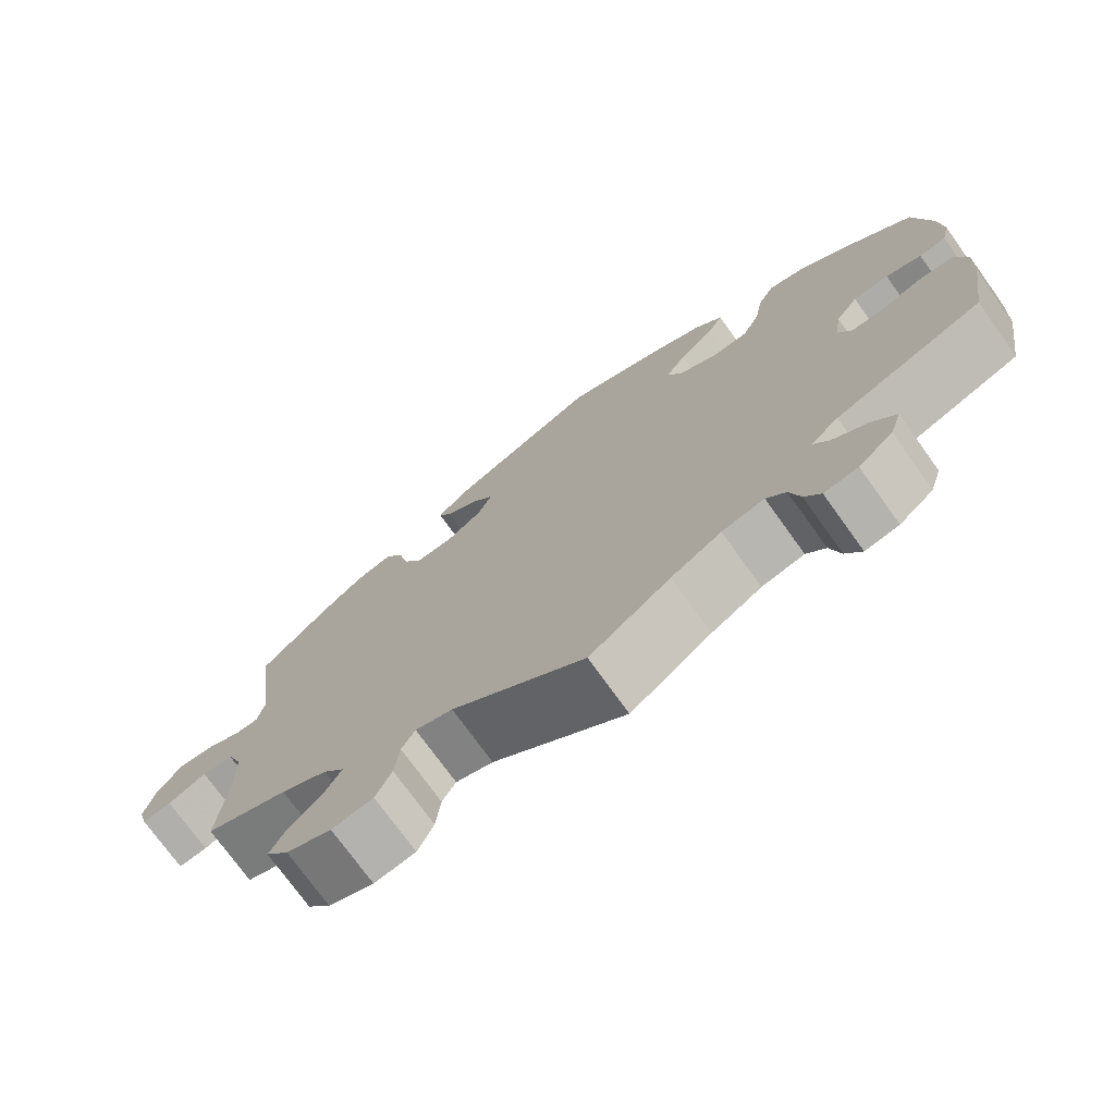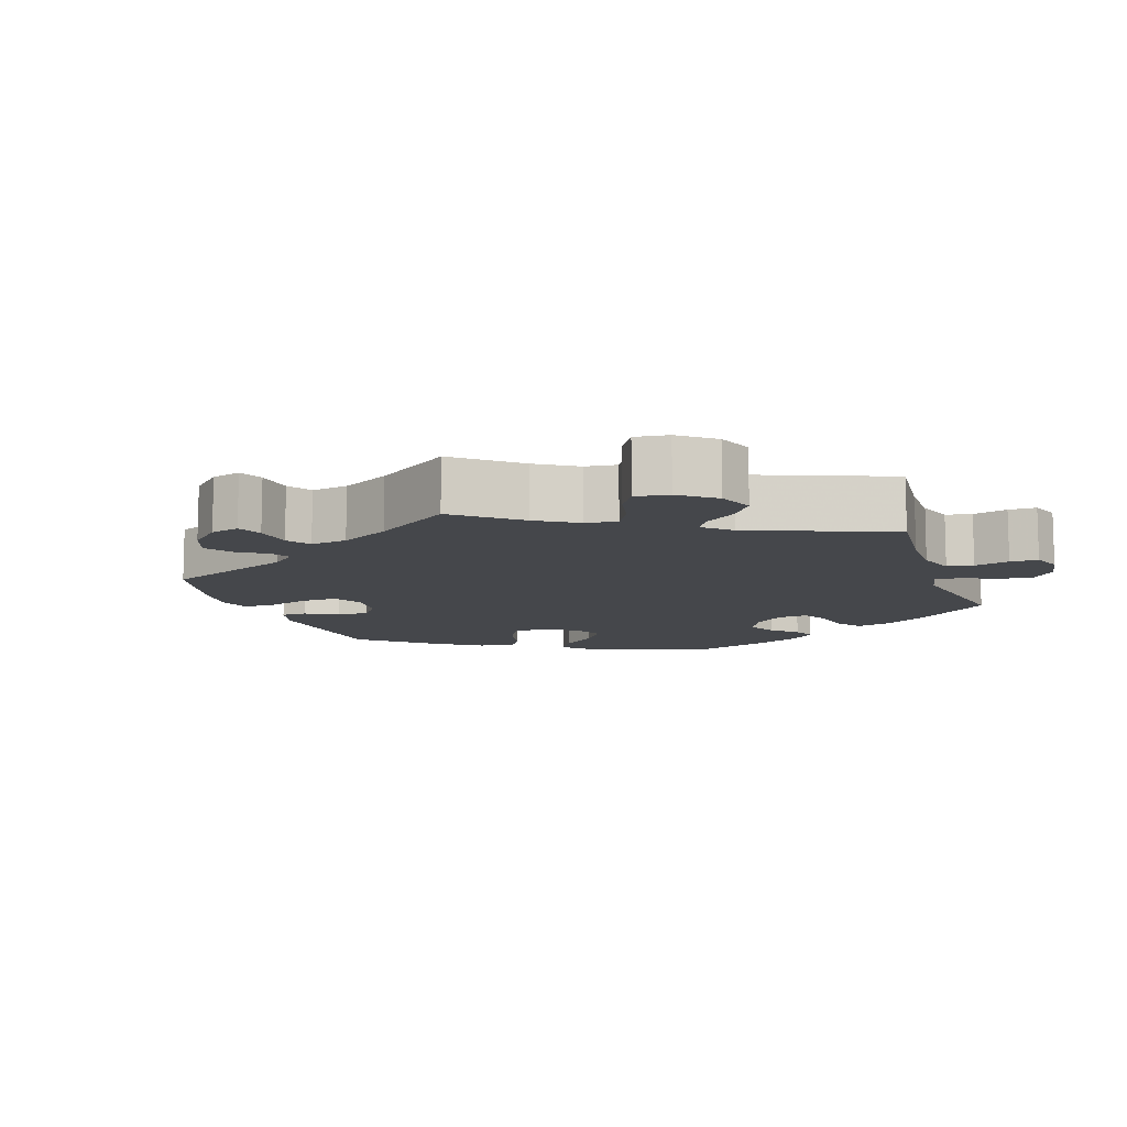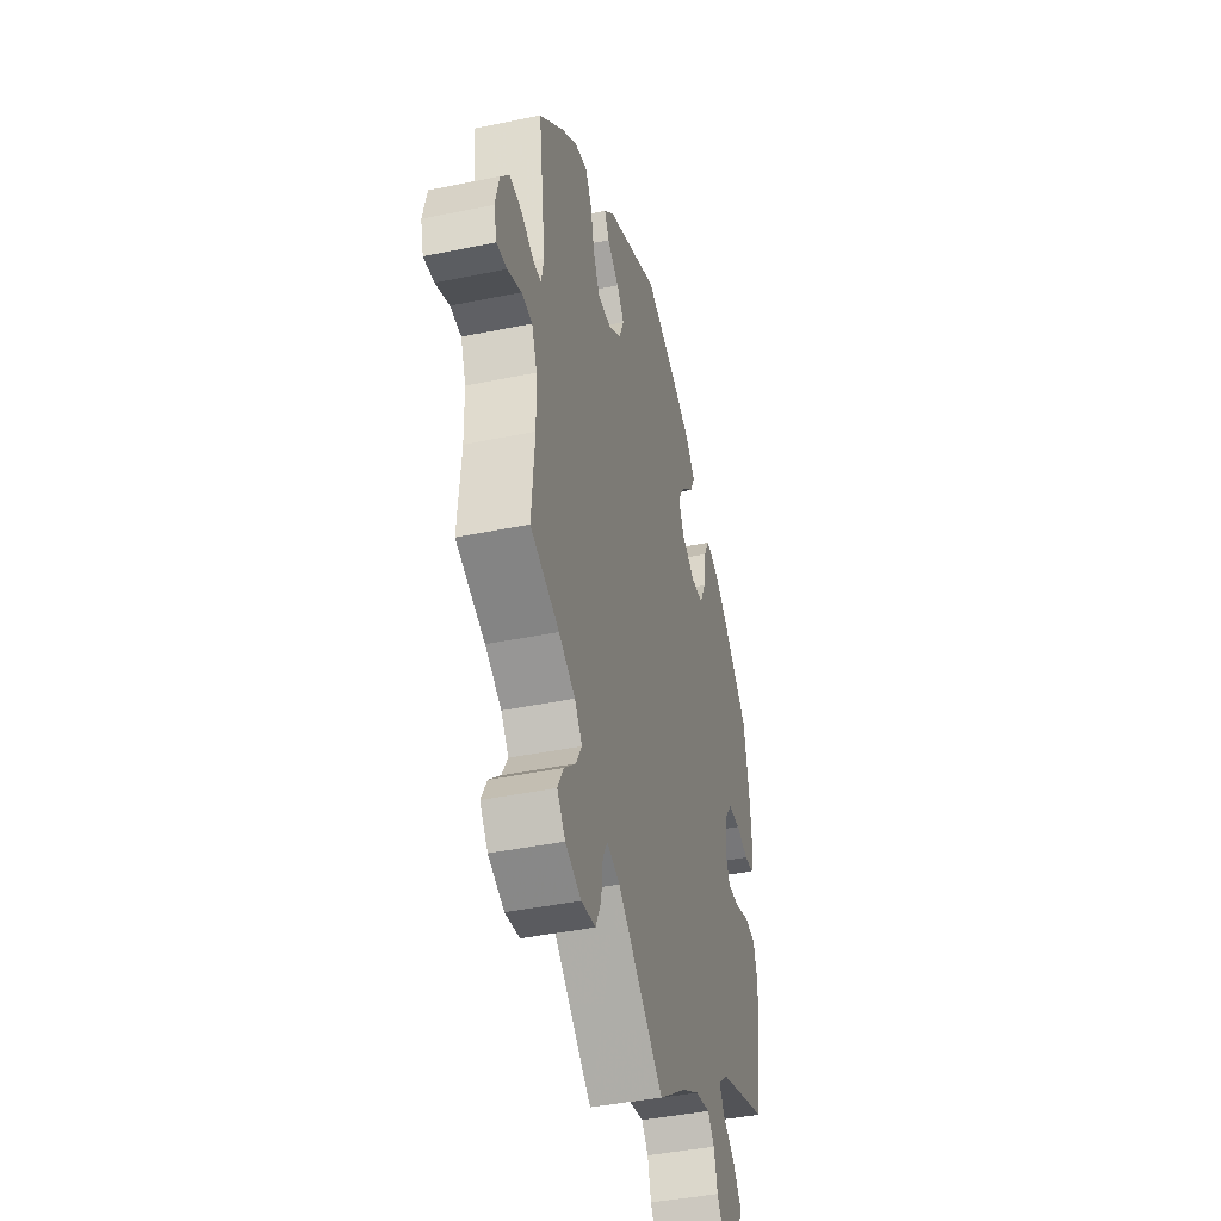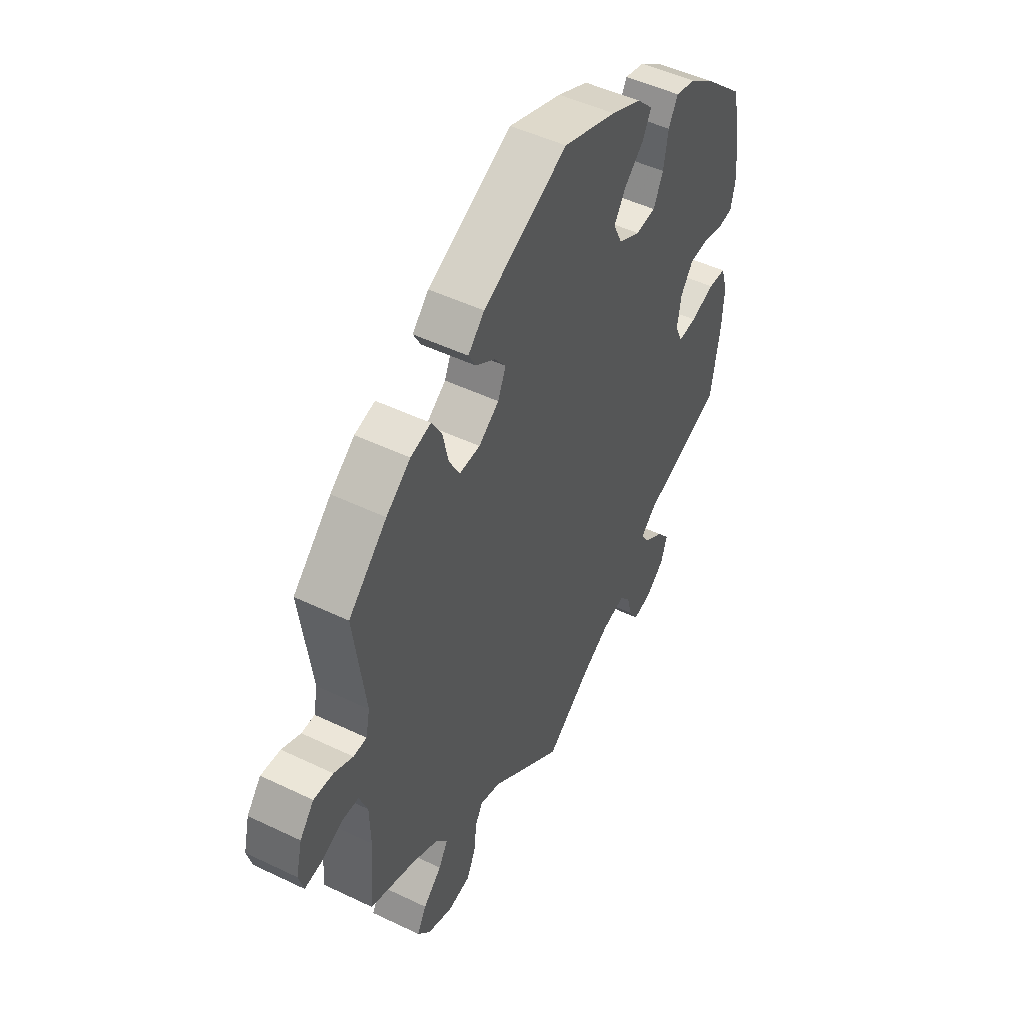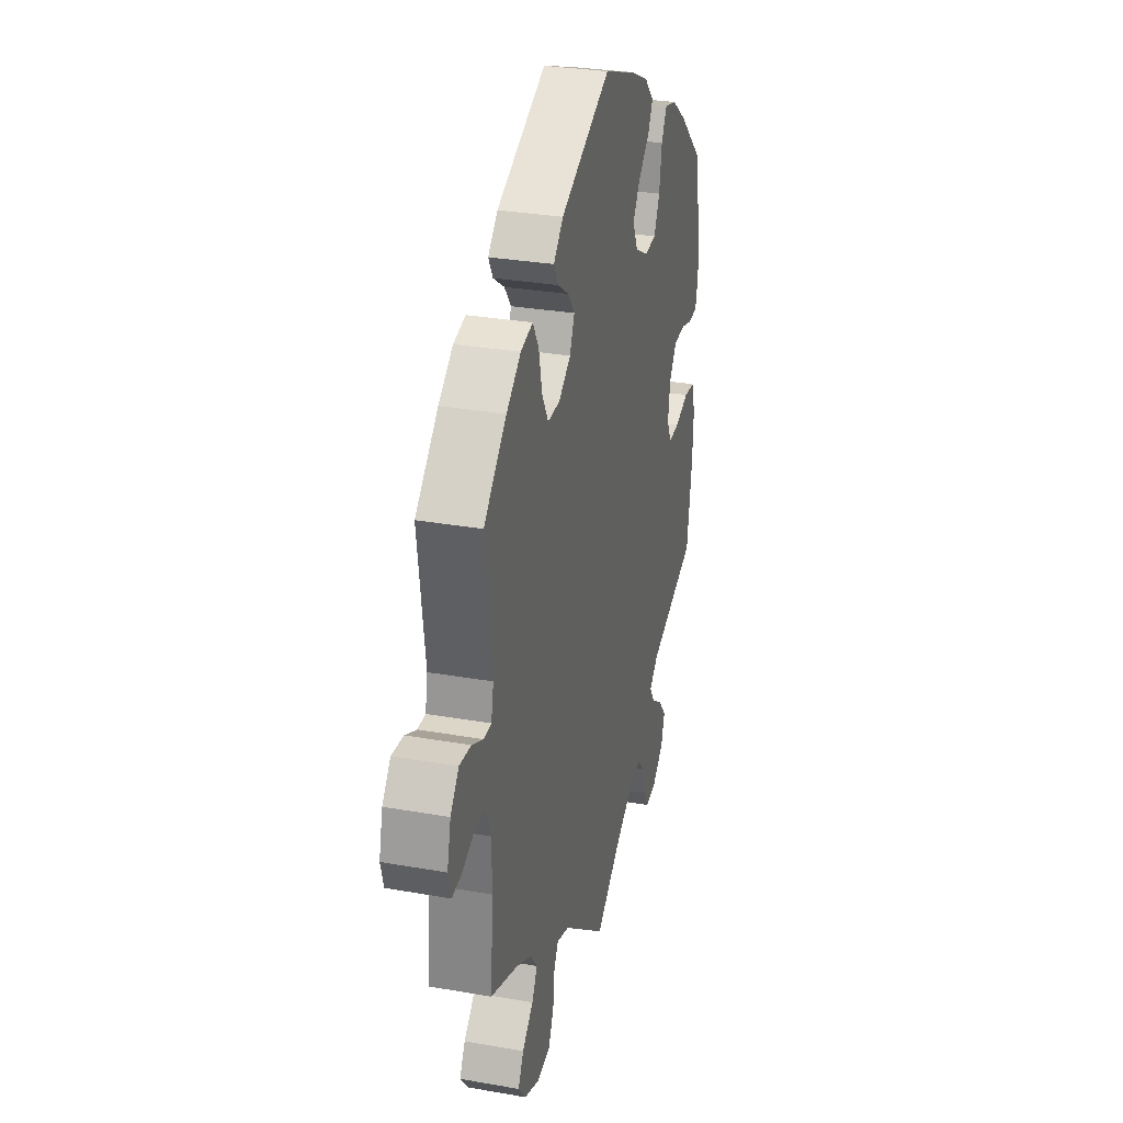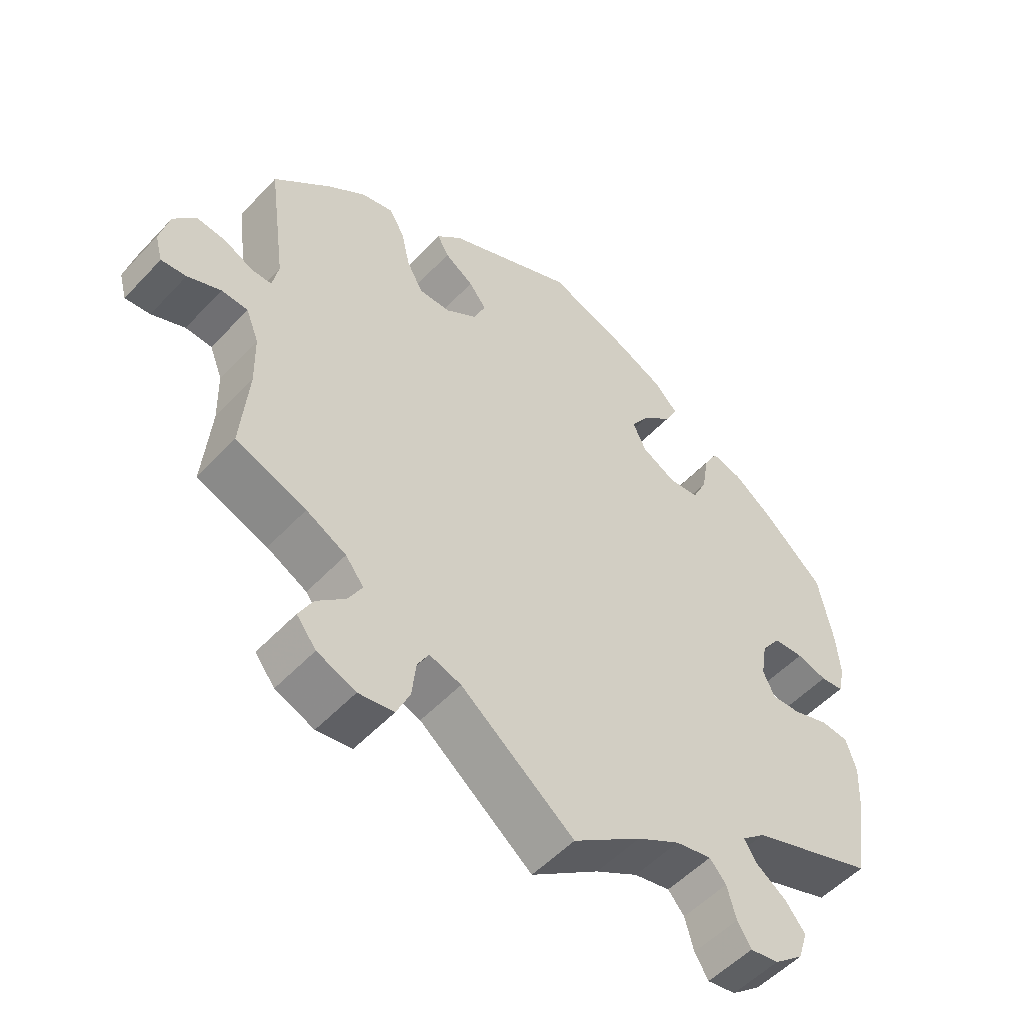
<metadata>
{"format":"obj","ext":"obj","renderer":"f3d","projection":"perspective","resolution":1024,"background":"white","views":[{"elev":-74.2,"azim":-144.3,"up":"+Z"},{"elev":-10.6,"azim":139.3,"up":"+Y"},{"elev":-42.0,"azim":103.9,"up":"+Z"},{"elev":49.2,"azim":118.0,"up":"+Z"},{"elev":30.2,"azim":104.4,"up":"+Z"},{"elev":-53.0,"azim":138.3,"up":"+Z"}]}
</metadata>
<code>
v 0.475 0.07 0.098
v 0.484 0.07 0.053
v 0.514 0.07 0.053
v 0.557 0.07 0.074
v 0.601 0.07 0.078
v 0.633 0.07 0.039
v 0.647 0.07 -0.018
v 0.636 0.07 -0.058
v 0.599 0.07 -0.054
v 0.55 0.07 -0.033
v 0.511 0.07 -0.035
v 0.492 0.07 -0.083
v 0.49 0.07 -0.16
v 0.501 0.07 -0.289
v 0.397 0.07 -0.328
v 0.338 0.07 -0.359
v 0.311 0.07 -0.394
v 0.332 0.07 -0.431
v 0.374 0.07 -0.469
v 0.395 0.07 -0.508
v 0.366 0.07 -0.545
v 0.309 0.07 -0.568
v 0.257 0.07 -0.56
v 0.237 0.07 -0.516
v 0.231 0.07 -0.462
v 0.214 0.07 -0.432
v 0.167 0.07 -0.447
v 0 0.07 -0.578
v -0.101 0.07 -0.506
v -0.164 0.07 -0.47
v -0.217 0.07 -0.459
v -0.241 0.07 -0.487
v -0.254 0.07 -0.535
v -0.274 0.07 -0.568
v -0.316 0.07 -0.561
v -0.359 0.07 -0.526
v -0.373 0.07 -0.482
v -0.344 0.07 -0.445
v -0.3 0.07 -0.414
v -0.281 0.07 -0.384
v -0.316 0.07 -0.354
v -0.5 0.07 -0.289
v -0.52 0.07 -0.164
v -0.524 0.07 -0.09
v -0.509 0.07 -0.041
v -0.468 0.07 -0.037
v -0.414 0.07 -0.055
v -0.372 0.07 -0.057
v -0.355 0.07 -0.02
v -0.364 0.07 0.035
v -0.392 0.07 0.074
v -0.437 0.07 0.077
v -0.482 0.07 0.064
v -0.516 0.07 0.068
v -0.526 0.07 0.112
v -0.521 0.07 0.178
v -0.5 0.07 0.289
v -0.41 0.07 0.372
v -0.352 0.07 0.415
v -0.306 0.07 0.427
v -0.285 0.07 0.388
v -0.275 0.07 0.327
v -0.253 0.07 0.281
v -0.208 0.07 0.277
v -0.158 0.07 0.304
v -0.138 0.07 0.346
v -0.165 0.07 0.388
v -0.209 0.07 0.427
v -0.228 0.07 0.464
v -0.192 0.07 0.501
v -0.122 0.07 0.534
v -0.001 0.07 0.578
v 0.191 0.07 0.489
v 0.228 0.07 0.452
v 0.211 0.07 0.421
v 0.168 0.07 0.392
v 0.142 0.07 0.358
v 0.16 0.07 0.316
v 0.206 0.07 0.284
v 0.253 0.07 0.283
v 0.277 0.07 0.327
v 0.29 0.07 0.386
v 0.313 0.07 0.425
v 0.359 0.07 0.414
v 0.414 0.07 0.372
v 0.501 0.07 0.29
v 0.475 0 0.098
v 0.484 0 0.053
v 0.514 0 0.053
v 0.557 0 0.074
v 0.601 0 0.078
v 0.633 0 0.039
v 0.647 0 -0.018
v 0.636 0 -0.058
v 0.599 0 -0.054
v 0.55 0 -0.033
v 0.511 0 -0.035
v 0.492 0 -0.083
v 0.49 0 -0.16
v 0.501 0 -0.289
v 0.397 0 -0.328
v 0.338 0 -0.359
v 0.311 0 -0.394
v 0.332 0 -0.431
v 0.374 0 -0.469
v 0.395 0 -0.508
v 0.366 0 -0.545
v 0.309 0 -0.568
v 0.257 0 -0.56
v 0.237 0 -0.516
v 0.231 0 -0.462
v 0.214 0 -0.432
v 0.167 0 -0.447
v 0 0 -0.578
v -0.101 0 -0.506
v -0.164 0 -0.47
v -0.217 0 -0.459
v -0.241 0 -0.487
v -0.254 0 -0.535
v -0.274 0 -0.568
v -0.316 0 -0.561
v -0.359 0 -0.526
v -0.373 0 -0.482
v -0.344 0 -0.445
v -0.3 0 -0.414
v -0.281 0 -0.384
v -0.316 0 -0.354
v -0.5 0 -0.289
v -0.52 0 -0.164
v -0.524 0 -0.09
v -0.509 0 -0.041
v -0.468 0 -0.037
v -0.414 0 -0.055
v -0.372 0 -0.057
v -0.355 0 -0.02
v -0.364 0 0.035
v -0.392 0 0.074
v -0.437 0 0.077
v -0.482 0 0.064
v -0.516 0 0.068
v -0.526 0 0.112
v -0.521 0 0.178
v -0.5 0 0.289
v -0.41 0 0.372
v -0.352 0 0.415
v -0.306 0 0.427
v -0.285 0 0.388
v -0.275 0 0.327
v -0.253 0 0.281
v -0.208 0 0.277
v -0.158 0 0.304
v -0.138 0 0.346
v -0.165 0 0.388
v -0.209 0 0.427
v -0.228 0 0.464
v -0.192 0 0.501
v -0.122 0 0.534
v -0.001 0 0.578
v 0.191 0 0.489
v 0.228 0 0.452
v 0.211 0 0.421
v 0.168 0 0.392
v 0.142 0 0.358
v 0.16 0 0.316
v 0.206 0 0.284
v 0.253 0 0.283
v 0.277 0 0.327
v 0.29 0 0.386
v 0.313 0 0.425
v 0.359 0 0.414
v 0.414 0 0.372
v 0.501 0 0.29
f 85 86 1
f 84 85 1 2
f 81 82 83 84
f 80 81 84 2
f 79 80 2
f 78 79 2
f 73 74 75 76
f 73 76 77
f 72 73 77
f 71 72 77 78
f 67 68 69 70
f 66 67 70 71
f 59 60 61 62
f 59 62 63
f 58 59 63
f 57 58 63
f 56 57 63 64
f 52 53 54 55
f 51 52 55 56
f 44 45 46 47
f 44 47 48
f 41 42 43 44
f 40 41 44 48
f 36 37 38 39
f 36 39 40
f 35 36 40
f 32 33 34 35
f 31 32 35 40
f 30 31 40 48
f 27 28 29
f 26 27 29 30
f 22 23 24 25
f 22 25 26
f 21 22 26
f 18 19 20 21
f 17 18 21 26
f 16 17 26 30
f 13 14 15
f 12 13 15 16
f 11 12 16 30
f 7 8 9 10
f 7 10 11
f 6 7 11
f 3 4 5 6
f 2 3 6 11
f 66 71 78 2
f 51 56 64
f 50 51 64 65
f 49 50 65
f 48 49 65
f 30 48 65
f 30 65 66
f 2 11 30 66
f 87 172 171
f 88 87 171 170
f 170 169 168 167
f 88 170 167 166
f 88 166 165
f 88 165 164
f 162 161 160 159
f 163 162 159
f 163 159 158
f 164 163 158 157
f 156 155 154 153
f 157 156 153 152
f 148 147 146 145
f 149 148 145
f 149 145 144
f 149 144 143
f 150 149 143 142
f 141 140 139 138
f 142 141 138 137
f 133 132 131 130
f 134 133 130
f 130 129 128 127
f 134 130 127 126
f 125 124 123 122
f 126 125 122
f 126 122 121
f 121 120 119 118
f 126 121 118 117
f 134 126 117 116
f 115 114 113
f 116 115 113 112
f 111 110 109 108
f 112 111 108
f 112 108 107
f 107 106 105 104
f 112 107 104 103
f 116 112 103 102
f 101 100 99
f 102 101 99 98
f 116 102 98 97
f 96 95 94 93
f 97 96 93
f 97 93 92
f 92 91 90 89
f 97 92 89 88
f 88 164 157 152
f 150 142 137
f 151 150 137 136
f 151 136 135
f 151 135 134
f 151 134 116
f 152 151 116
f 152 116 97 88
f 1 87 88 2
f 2 88 89 3
f 3 89 90 4
f 4 90 91 5
f 5 91 92 6
f 6 92 93 7
f 7 93 94 8
f 8 94 95 9
f 9 95 96 10
f 10 96 97 11
f 11 97 98 12
f 12 98 99 13
f 13 99 100 14
f 14 100 101 15
f 15 101 102 16
f 16 102 103 17
f 17 103 104 18
f 18 104 105 19
f 19 105 106 20
f 20 106 107 21
f 21 107 108 22
f 22 108 109 23
f 23 109 110 24
f 24 110 111 25
f 25 111 112 26
f 26 112 113 27
f 27 113 114 28
f 28 114 115 29
f 29 115 116 30
f 30 116 117 31
f 31 117 118 32
f 32 118 119 33
f 33 119 120 34
f 34 120 121 35
f 35 121 122 36
f 36 122 123 37
f 37 123 124 38
f 38 124 125 39
f 39 125 126 40
f 40 126 127 41
f 41 127 128 42
f 42 128 129 43
f 43 129 130 44
f 44 130 131 45
f 45 131 132 46
f 46 132 133 47
f 47 133 134 48
f 48 134 135 49
f 49 135 136 50
f 50 136 137 51
f 51 137 138 52
f 52 138 139 53
f 53 139 140 54
f 54 140 141 55
f 55 141 142 56
f 56 142 143 57
f 57 143 144 58
f 58 144 145 59
f 59 145 146 60
f 60 146 147 61
f 61 147 148 62
f 62 148 149 63
f 63 149 150 64
f 64 150 151 65
f 65 151 152 66
f 66 152 153 67
f 67 153 154 68
f 68 154 155 69
f 69 155 156 70
f 70 156 157 71
f 71 157 158 72
f 72 158 159 73
f 73 159 160 74
f 74 160 161 75
f 75 161 162 76
f 76 162 163 77
f 77 163 164 78
f 78 164 165 79
f 79 165 166 80
f 80 166 167 81
f 81 167 168 82
f 82 168 169 83
f 83 169 170 84
f 84 170 171 85
f 85 171 172 86
f 86 172 87 1

</code>
